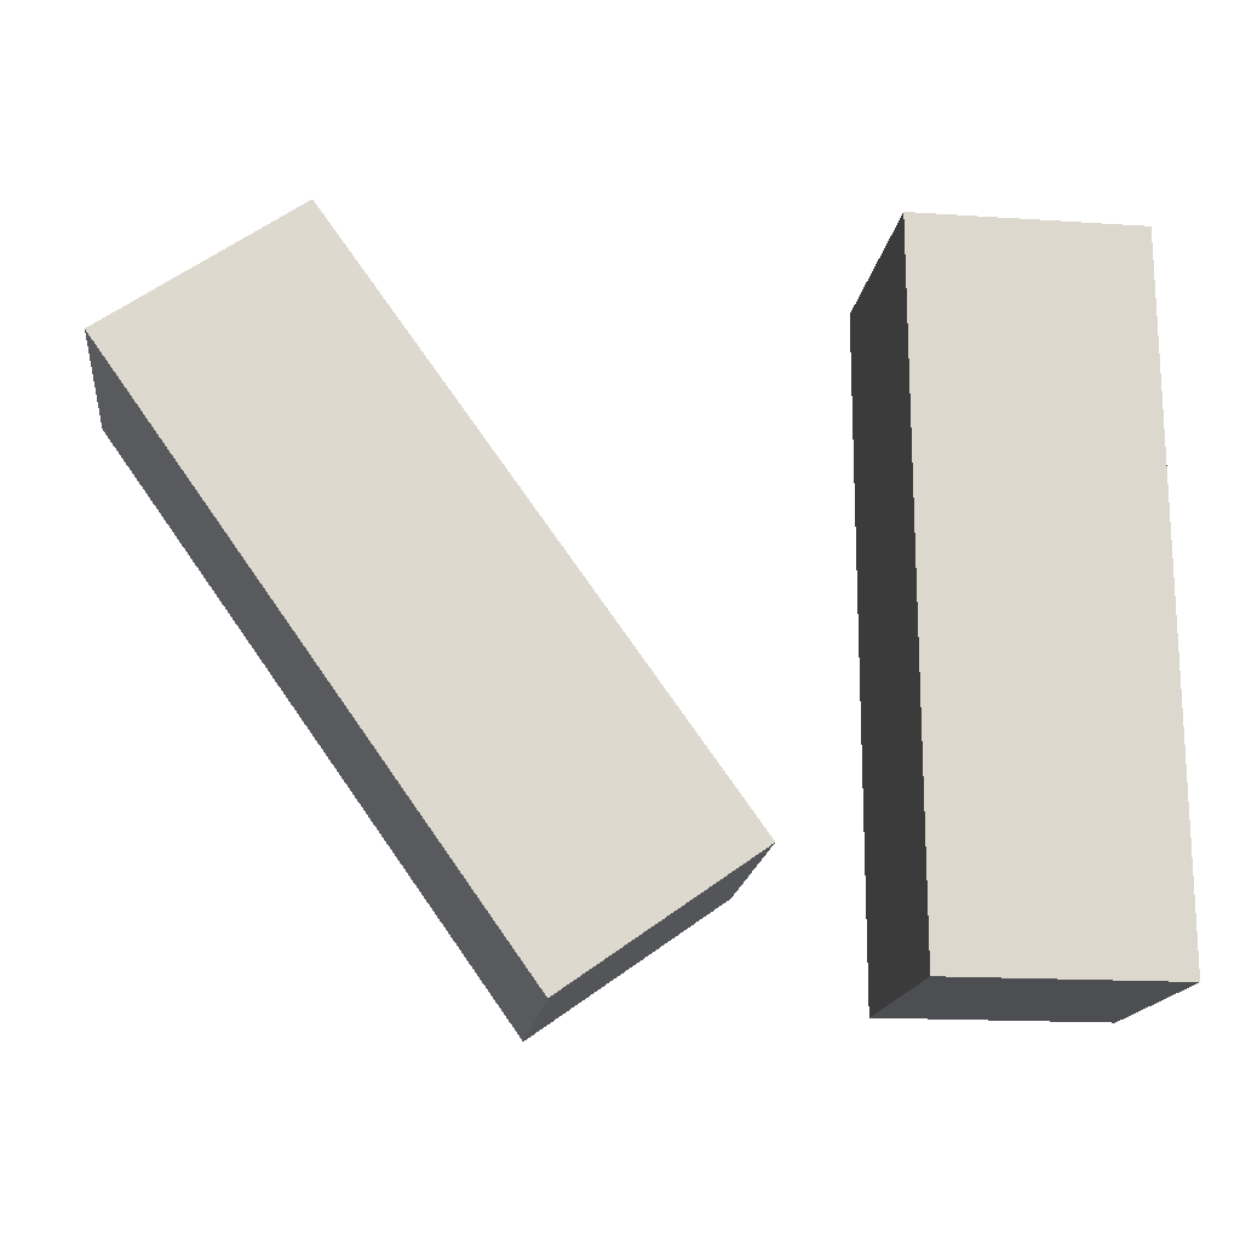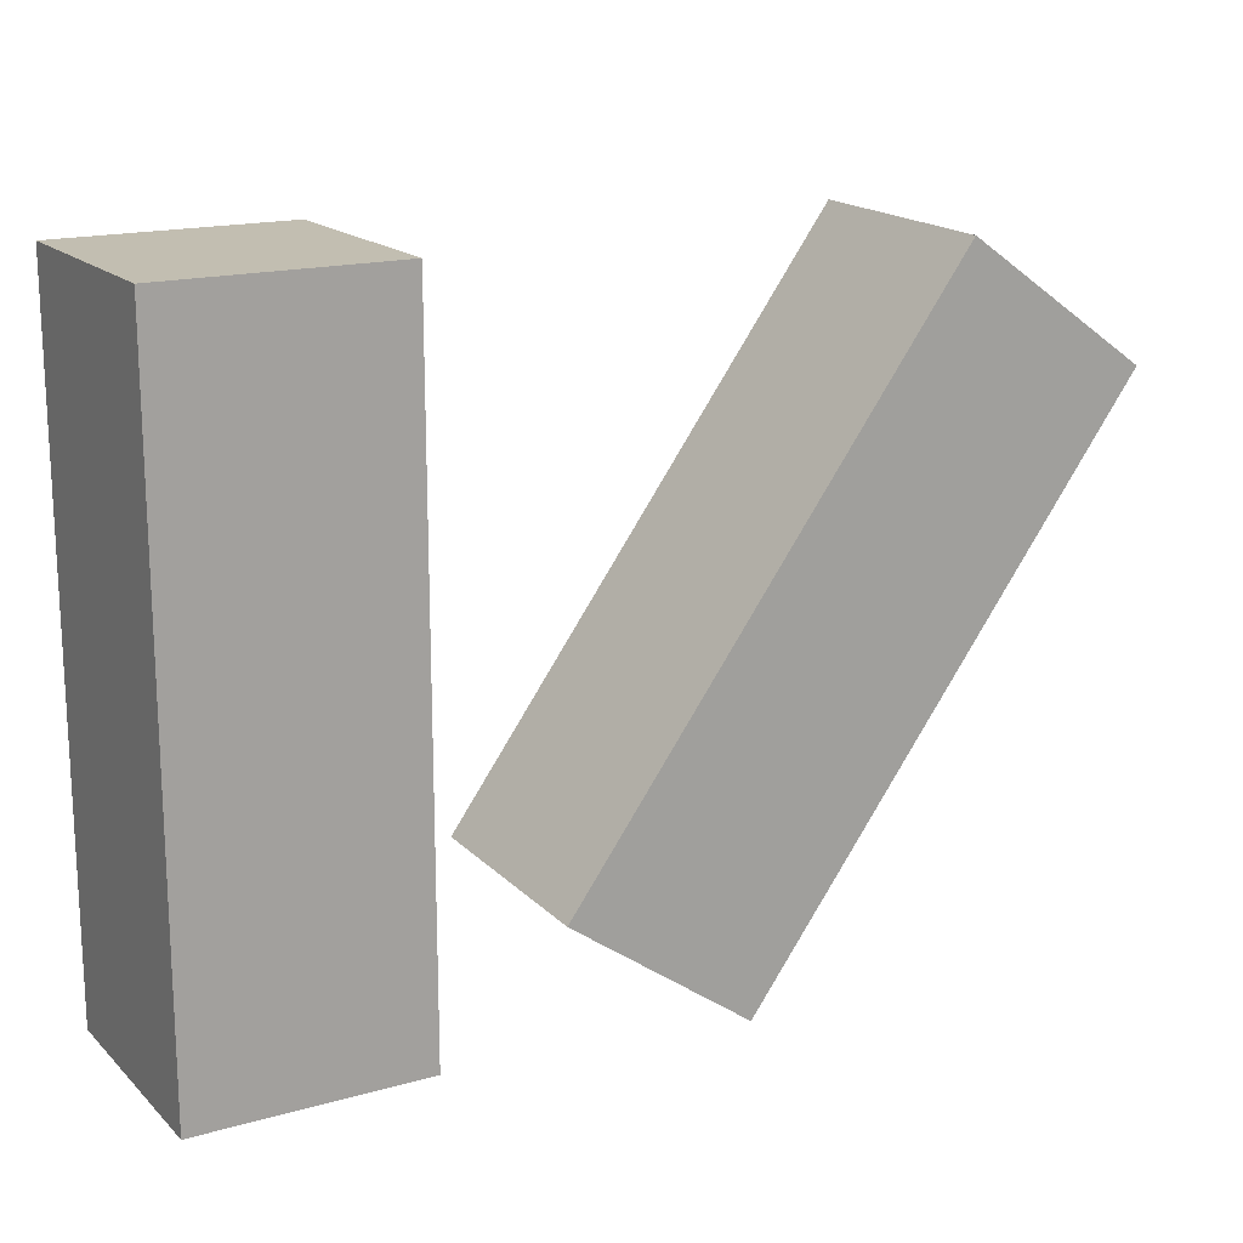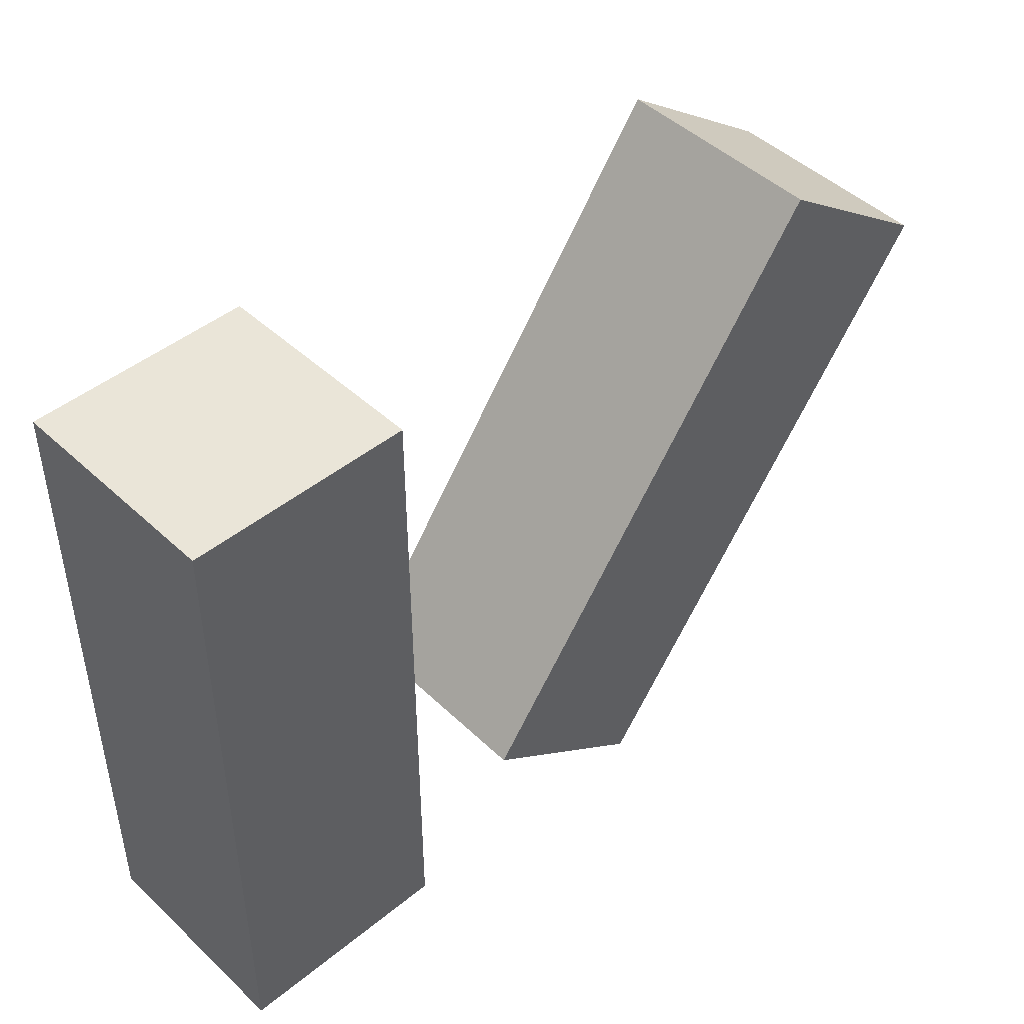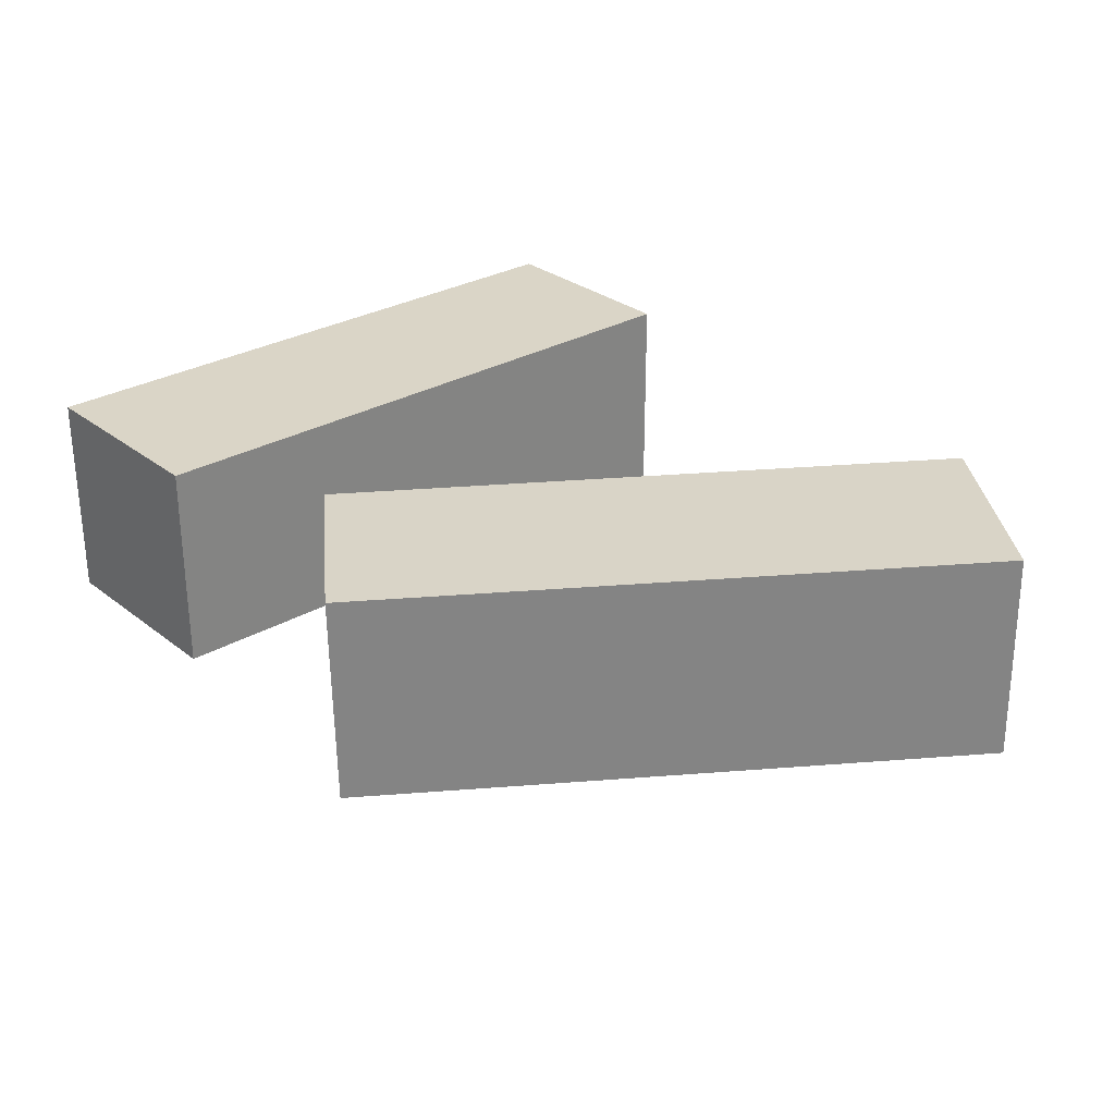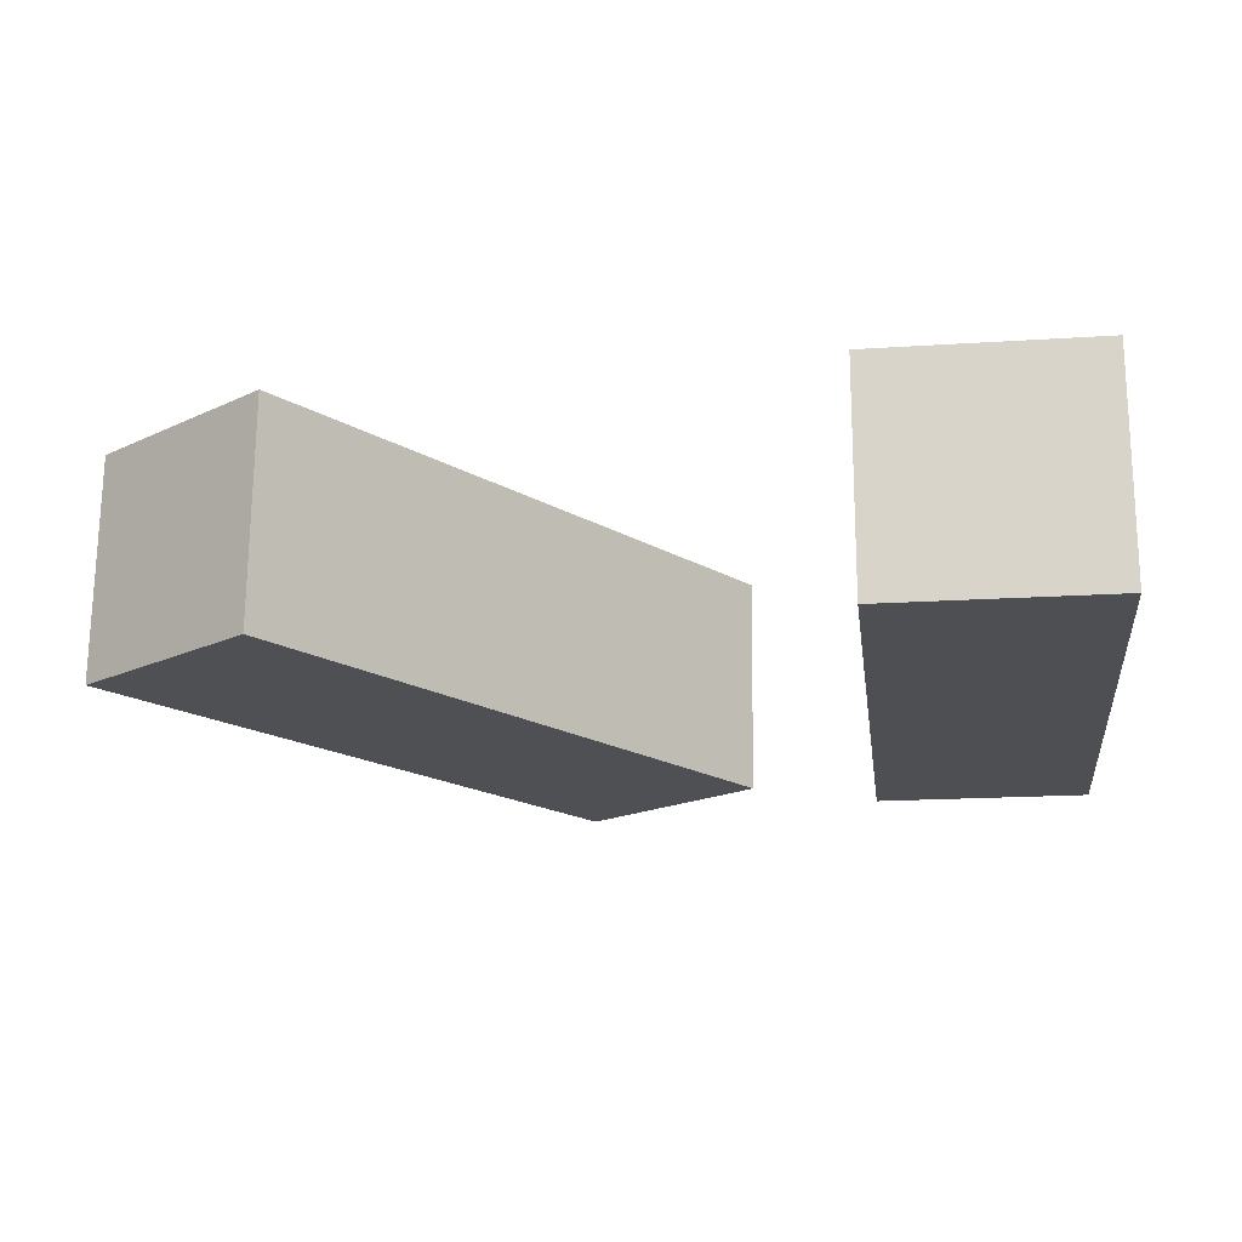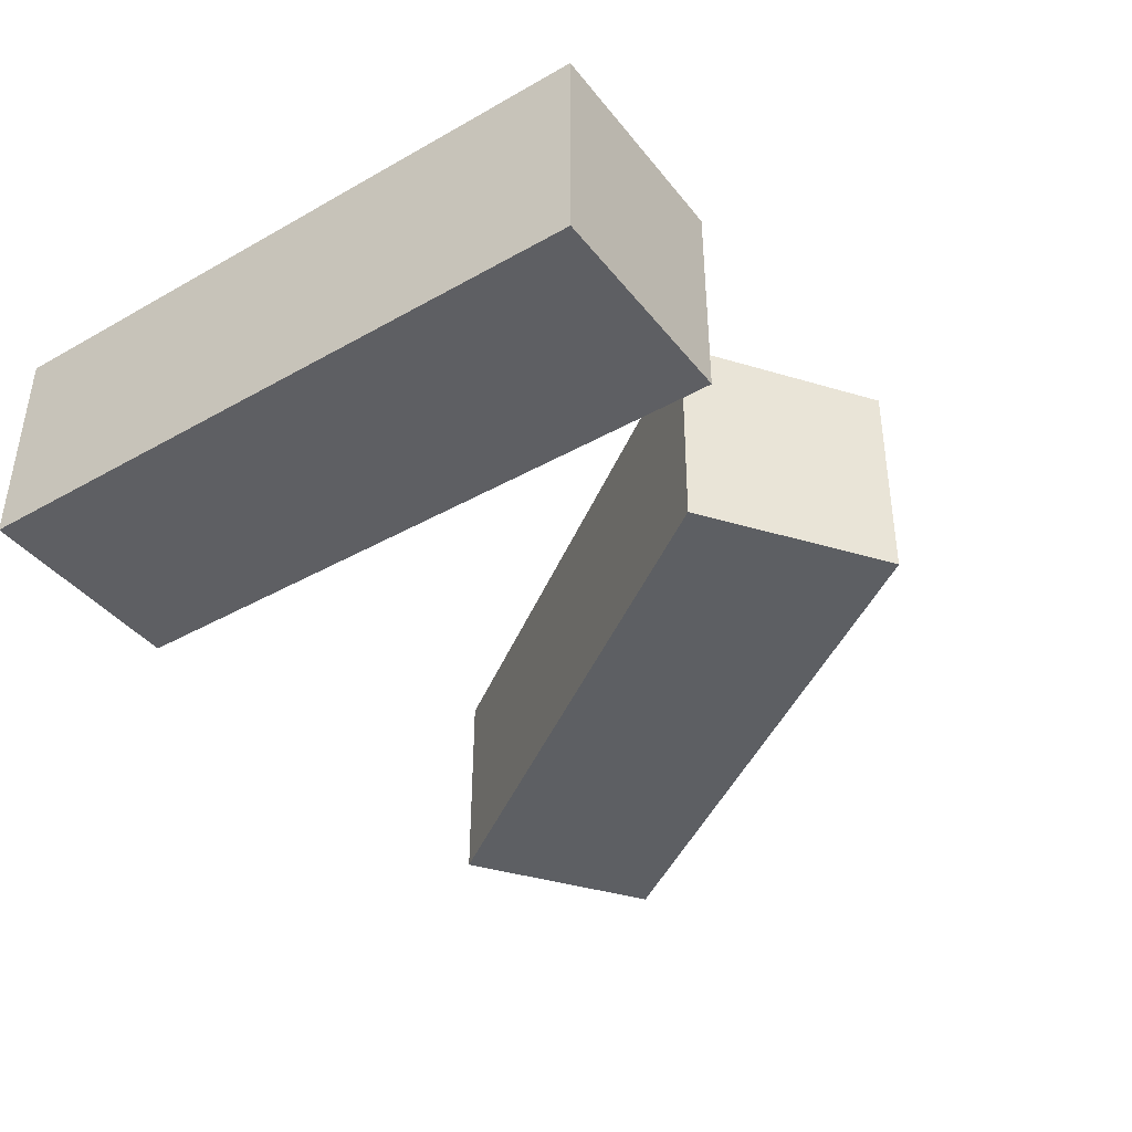
<metadata>
{"format":"obj","ext":"obj","renderer":"f3d","projection":"perspective","resolution":1024,"background":"white","views":[{"elev":-17.1,"azim":172.6,"up":"+Y"},{"elev":17.1,"azim":-29.6,"up":"+Y"},{"elev":45.5,"azim":-43.2,"up":"+Y"},{"elev":29.0,"azim":49.1,"up":"+Z"},{"elev":-18.1,"azim":-172.8,"up":"+Z"},{"elev":-40.7,"azim":-55.4,"up":"+Z"}]}
</metadata>
<code>
g Arms_Mesh
v -0.25 -0.625 -0.125
v 0 -0.625 -0.125
v 0 0.125 -0.125
v -0.25 0.125 -0.125
v -0.25 -0.625 0.125
v -0.25 0.125 0.125
v 0 0.125 0.125
v 0 -0.625 0.125
v -0.25 -0.625 -0.125
v -0.25 -0.625 0.125
v 0 -0.625 0.125
v 0 -0.625 -0.125
v 0 -0.625 -0.125
v 0 -0.625 0.125
v 0 0.125 0.125
v 0 0.125 -0.125
v 0 0.125 -0.125
v 0 0.125 0.125
v -0.25 0.125 0.125
v -0.25 0.125 -0.125
v -0.25 0.125 -0.125
v -0.25 0.125 0.125
v -0.25 -0.625 0.125
v -0.25 -0.625 -0.125
v 0.3419 -0.6559 0.1163
v 0.1378 -0.5115 0.1162
v 0.5711 0.1006 0.1268
v 0.7752 -0.04385 0.1269
v 0.344 -0.6531 -0.1337
v 0.7773 -0.04104 -0.1231
v 0.5733 0.1034 -0.1232
v 0.14 -0.5087 -0.1338
v 0.3419 -0.6559 0.1163
v 0.344 -0.6531 -0.1337
v 0.14 -0.5087 -0.1338
v 0.1378 -0.5115 0.1162
v 0.1378 -0.5115 0.1162
v 0.14 -0.5087 -0.1338
v 0.5733 0.1034 -0.1232
v 0.5711 0.1006 0.1268
v 0.5711 0.1006 0.1268
v 0.5733 0.1034 -0.1232
v 0.7773 -0.04104 -0.1231
v 0.7752 -0.04385 0.1269
v 0.7752 -0.04385 0.1269
v 0.7773 -0.04104 -0.1231
v 0.344 -0.6531 -0.1337
v 0.3419 -0.6559 0.1163
f -46 -47 -48
f -45 -46 -48
f -42 -43 -44
f -41 -42 -44
f -38 -39 -40
f -37 -38 -40
f -34 -35 -36
f -33 -34 -36
f -30 -31 -32
f -29 -30 -32
f -26 -27 -28
f -25 -26 -28
f -22 -23 -24
f -21 -22 -24
f -18 -19 -20
f -17 -18 -20
f -14 -15 -16
f -13 -14 -16
f -10 -11 -12
f -9 -10 -12
f -6 -7 -8
f -5 -6 -8
f -2 -3 -4
f -1 -2 -4

</code>
